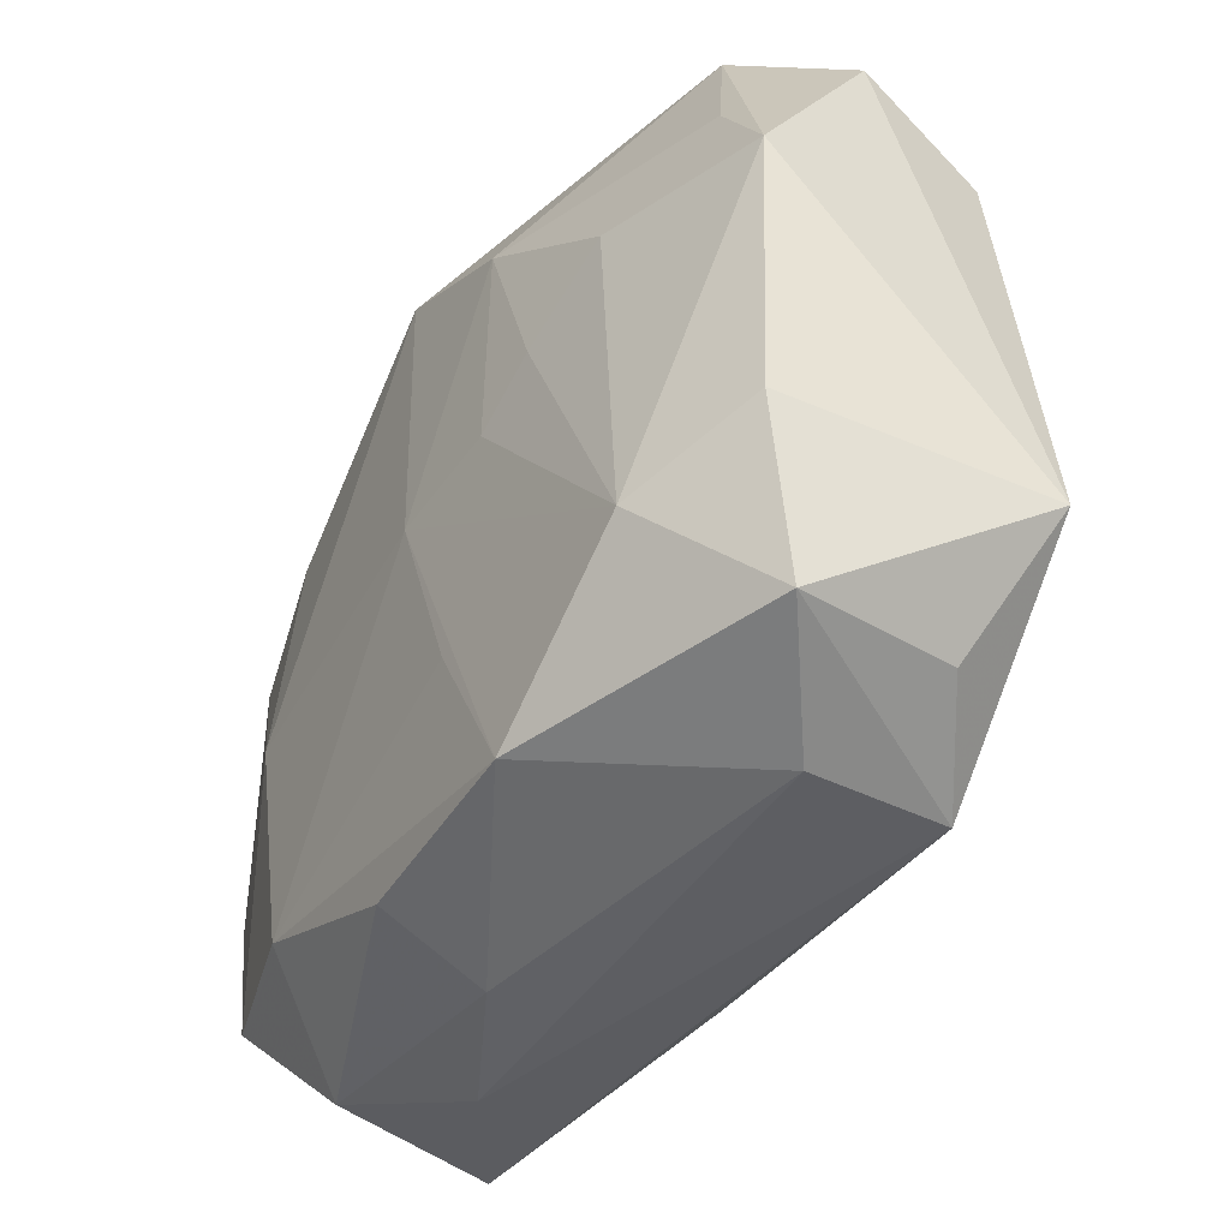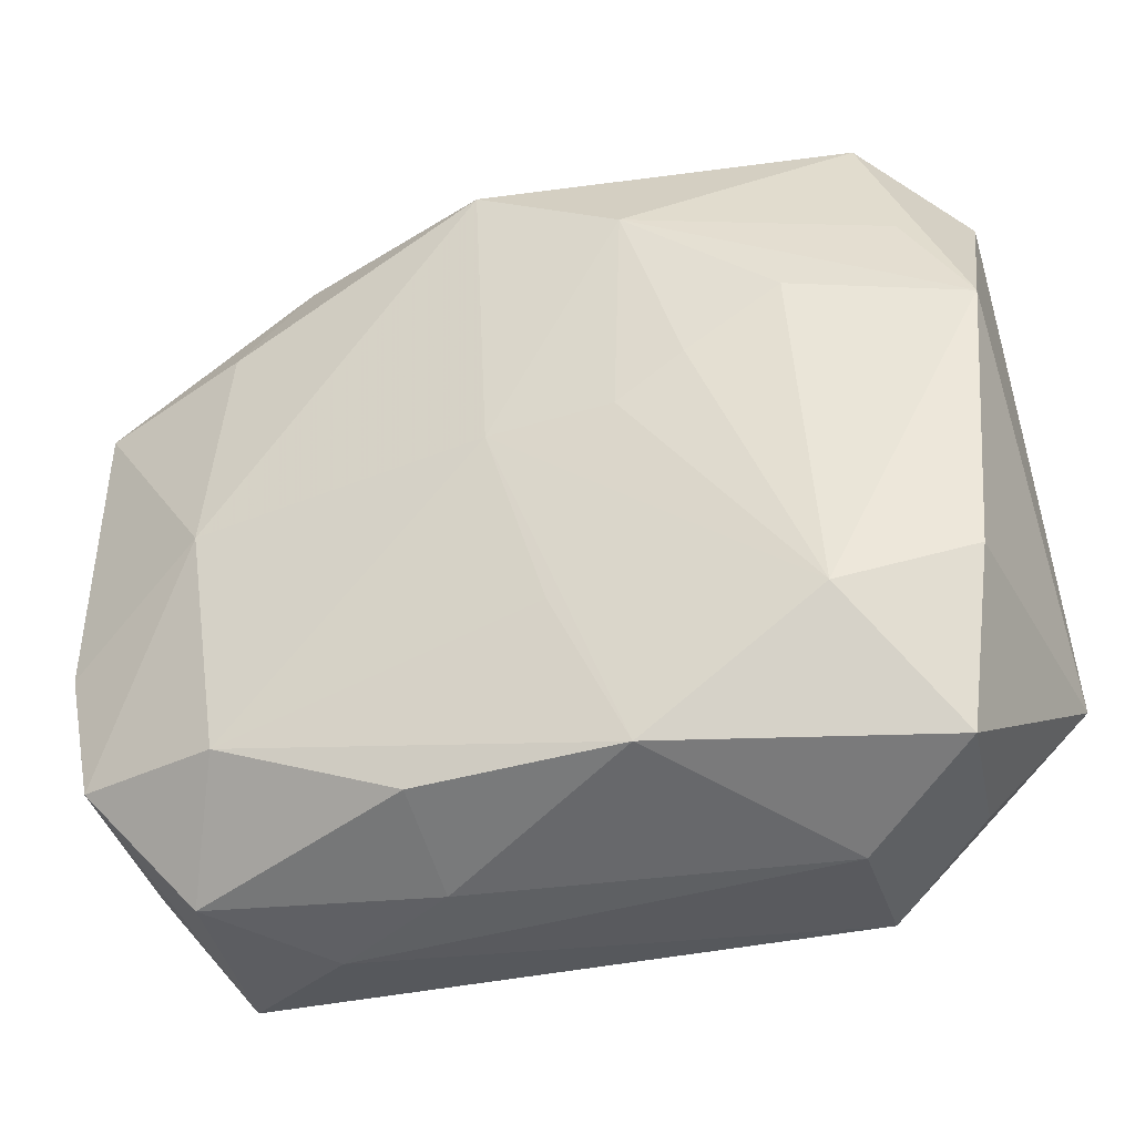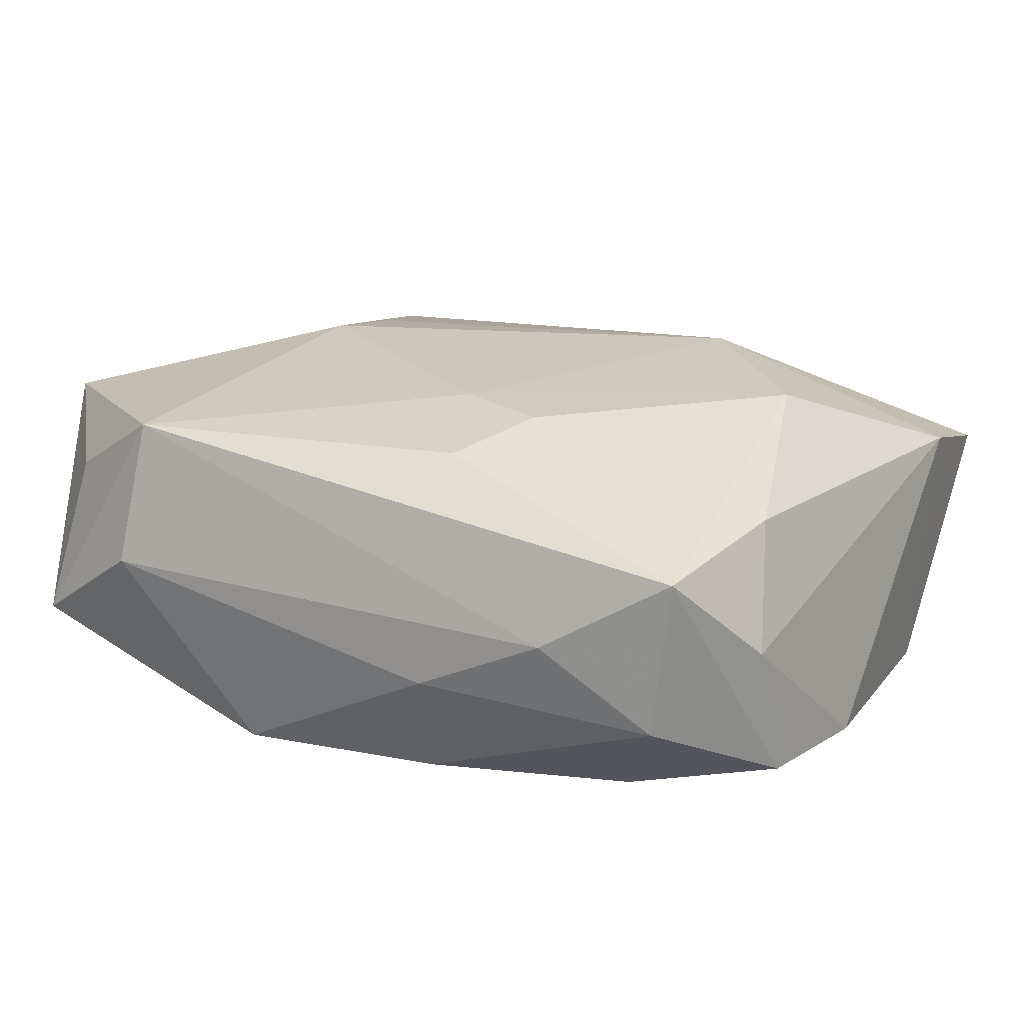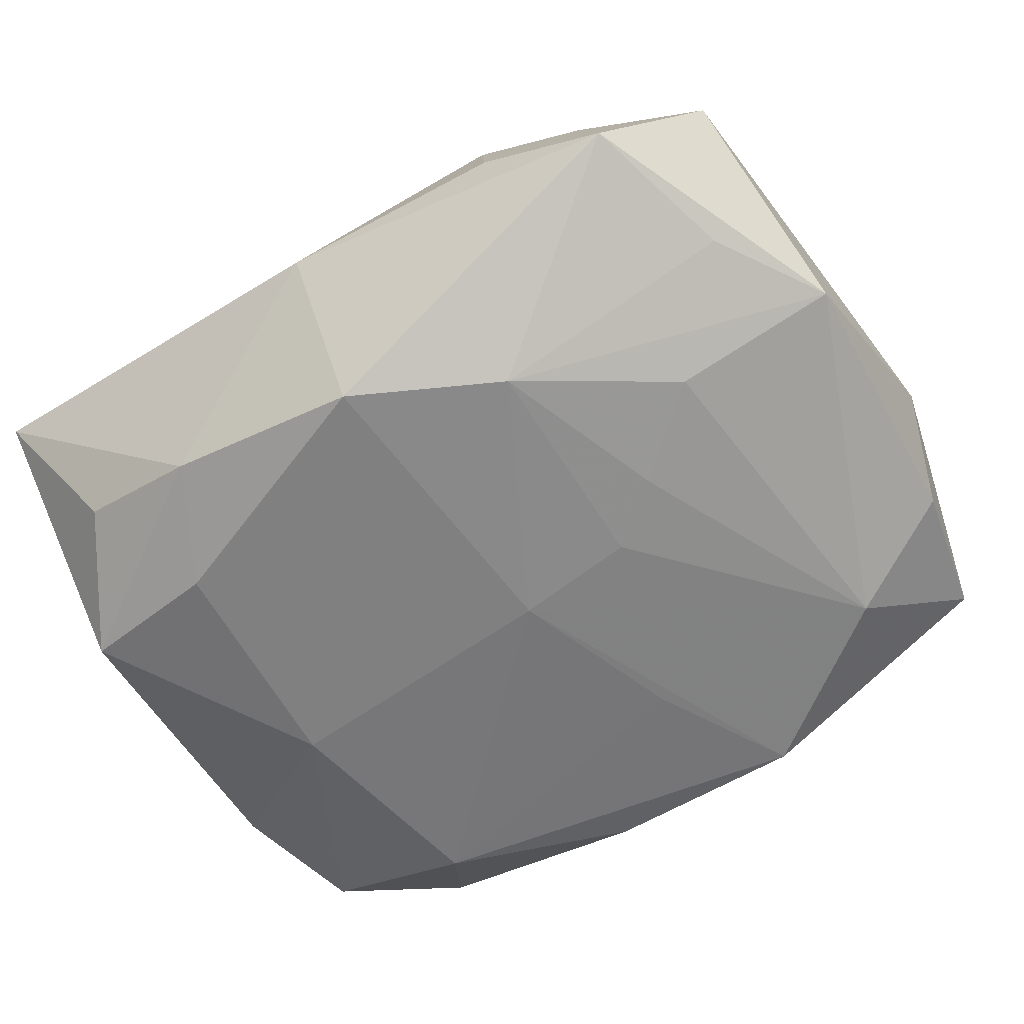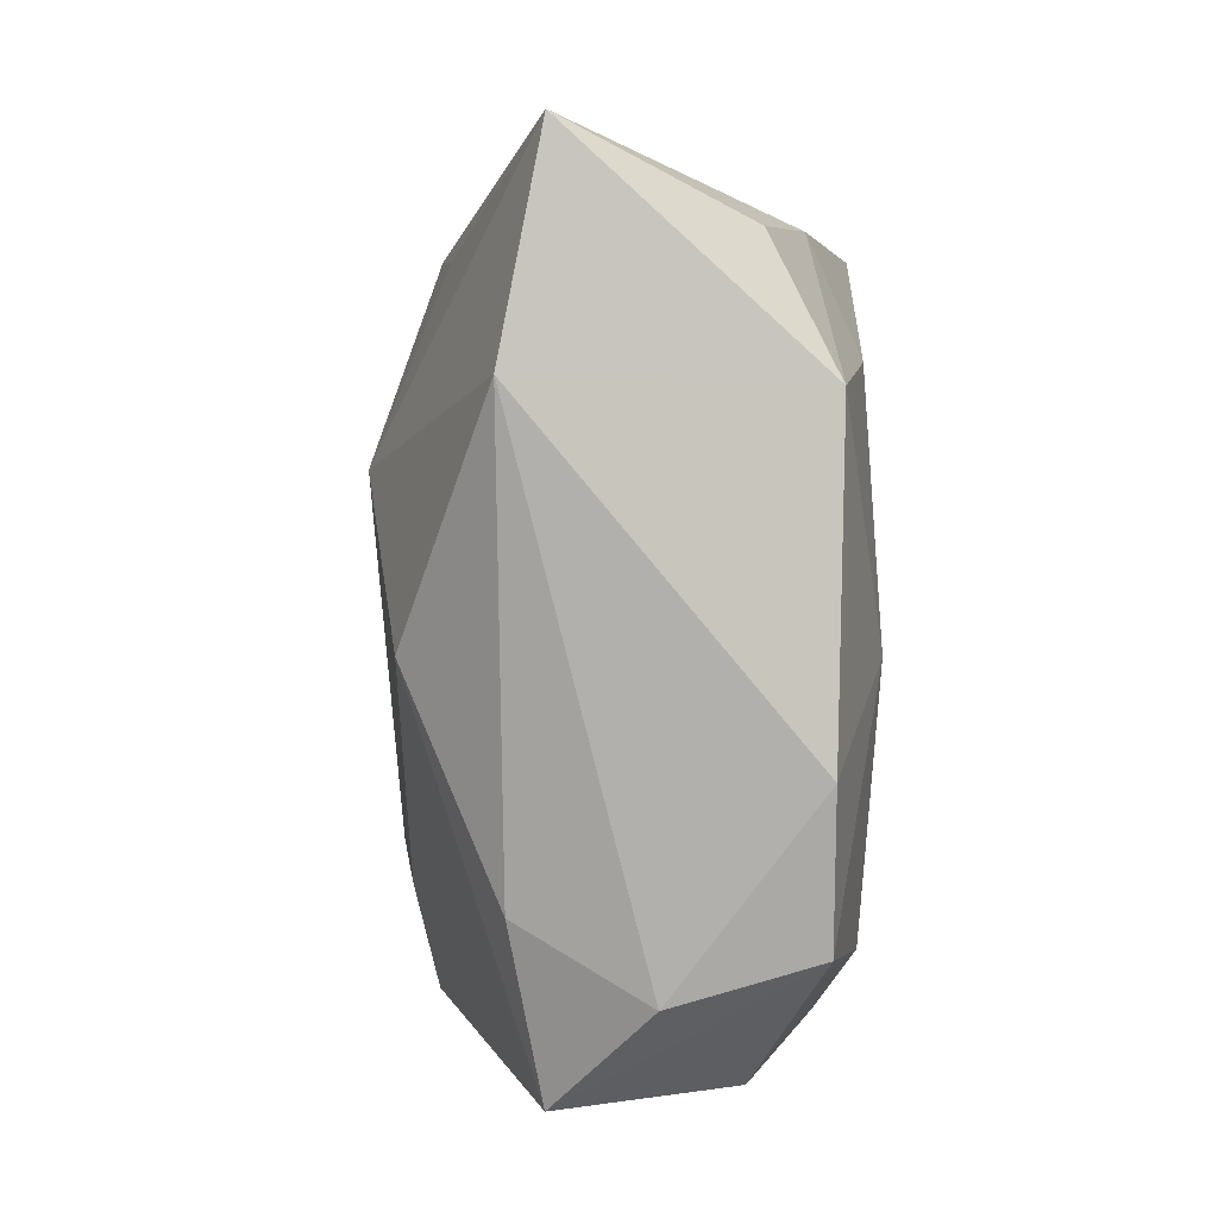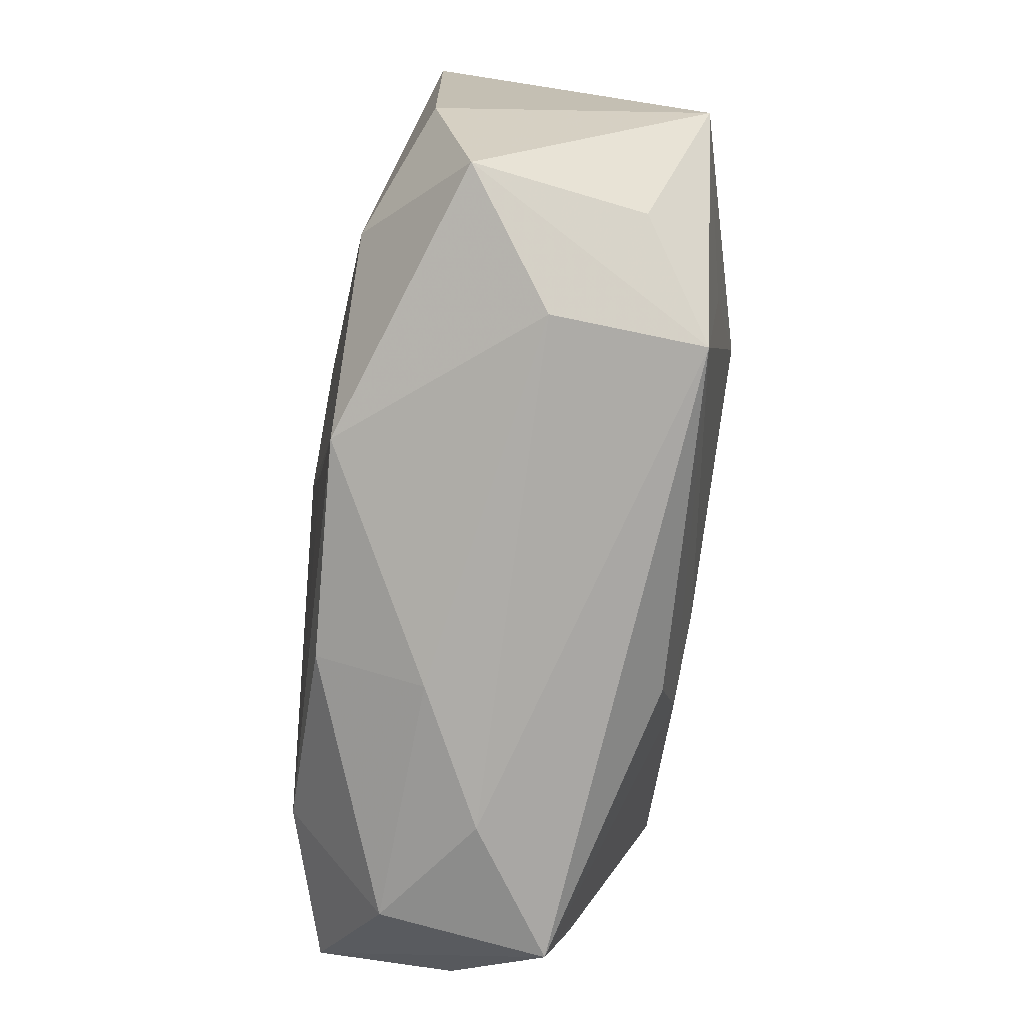
<metadata>
{"format":"obj","ext":"obj","renderer":"f3d","projection":"perspective","resolution":1024,"background":"white","views":[{"elev":-45.3,"azim":-118.1,"up":"+Y"},{"elev":-39.3,"azim":-155.6,"up":"+Y"},{"elev":14.8,"azim":24.8,"up":"+Z"},{"elev":-60.2,"azim":-146.5,"up":"+Z"},{"elev":2.4,"azim":88.9,"up":"+Y"},{"elev":-77.1,"azim":-94.3,"up":"+Y"}]}
</metadata>
<code>
v 0.01318 0.008121 0.01314
v -0.00863 5.601e-05 -0.01215
v -0.004572 0.02031 0.009992
v -0.02169 0.02301 -0.004253
v -0.01568 -0.02338 0.01035
v -0.01184 0.02209 0.008526
v 0.008223 -0.01402 0.01117
v 0.01612 -0.01639 -0.01191
v 0.02114 -0.001068 0.01134
v 0.02705 0.01195 -0.01012
v 0.004972 -0.02445 -0.004218
v -0.01345 0.02401 0.0003676
v -0.02862 0.006 -0.006318
v -0.01251 -0.002354 0.01387
v -0.02257 -0.02041 0.006471
v 0.01358 0.02037 -0.009404
v 0.0279 0.02466 0.003912
v 0.02861 0.0124 0.006309
v -0.01825 0.007388 -0.01016
v 0.002727 -0.01232 0.01191
v 0.02581 -0.01536 -0.009733
v -0.02577 0.01479 0.009342
v 0.01711 0.0135 -0.01203
v -0.009163 0.01467 -0.01224
v 0.0199 -0.02255 -0.005984
v 0.02391 -0.01354 0.005924
v 0.02202 0.01986 -0.00666
v -0.02437 0.01326 -0.00621
v -0.004266 -0.01229 -0.01172
v 0.005421 -0.02024 0.00983
v -0.02712 -0.01196 -0.006154
v 0.01802 -0.0013 -0.01295
v -0.01715 -0.01363 0.01157
v -0.0009456 -0.0003442 -0.01295
v -0.02747 0.01872 0.001288
v -0.01631 0.01589 0.01156
v 0.02774 -0.006651 -0.009693
v -0.01961 -0.01479 -0.009933
v -0.01187 0.003566 0.01338
v -0.01705 -0.02467 0.001217
v -0.02807 -0.01261 0.01012
v -0.01904 0.02087 0.005383
v 0.004451 -0.02165 -0.01073
v 0.001123 0.0254 -0.0005363
v 0.02149 -0.0235 0.004024
v 9.424e-05 0.0199 -0.01295
v -0.01268 0.003043 -0.01153
v -0.008669 -0.02226 -0.01057
v 0.02533 -0.01782 -0.001448
v 0.01329 -0.02467 -0.0006274
v 0.007321 0.01926 0.009065
v -0.02486 -0.02203 -0.00368
f 48 38 34
f 34 29 48
f 31 41 13
f 13 38 31
f 24 46 34
f 46 24 4
f 49 45 21
f 18 10 17
f 1 18 17
f 52 48 40
f 38 48 52
f 52 31 38
f 52 15 41
f 41 31 52
f 40 48 11
f 9 18 1
f 41 15 5
f 5 52 40
f 15 52 5
f 45 30 5
f 34 38 2
f 2 24 34
f 19 38 13
f 13 24 19
f 23 46 16
f 16 10 23
f 13 41 35
f 35 4 13
f 28 24 13
f 13 4 28
f 28 4 24
f 45 49 26
f 26 49 18
f 26 9 45
f 18 9 26
f 12 4 6
f 27 10 16
f 16 17 27
f 27 17 10
f 3 17 6
f 6 36 3
f 3 36 1
f 46 4 44
f 16 46 44
f 44 17 16
f 4 12 44
f 6 17 44
f 44 12 6
f 21 45 25
f 1 36 39
f 39 14 1
f 36 14 39
f 7 30 45
f 45 9 7
f 7 5 30
f 33 14 41
f 41 5 33
f 33 5 14
f 38 19 47
f 47 19 24
f 47 2 38
f 24 2 47
f 34 46 32
f 46 23 32
f 32 23 10
f 6 4 42
f 4 35 42
f 22 35 41
f 41 14 22
f 22 14 36
f 22 42 35
f 22 36 6
f 6 42 22
f 1 17 51
f 51 3 1
f 17 3 51
f 50 25 45
f 11 25 50
f 40 11 50
f 50 5 40
f 45 5 50
f 21 25 8
f 8 32 21
f 8 48 29
f 34 32 8
f 8 29 34
f 43 11 48
f 43 25 11
f 48 8 43
f 43 8 25
f 14 5 20
f 5 7 20
f 1 14 20
f 20 9 1
f 20 7 9
f 21 32 37
f 37 32 10
f 37 10 18
f 37 49 21
f 18 49 37

</code>
